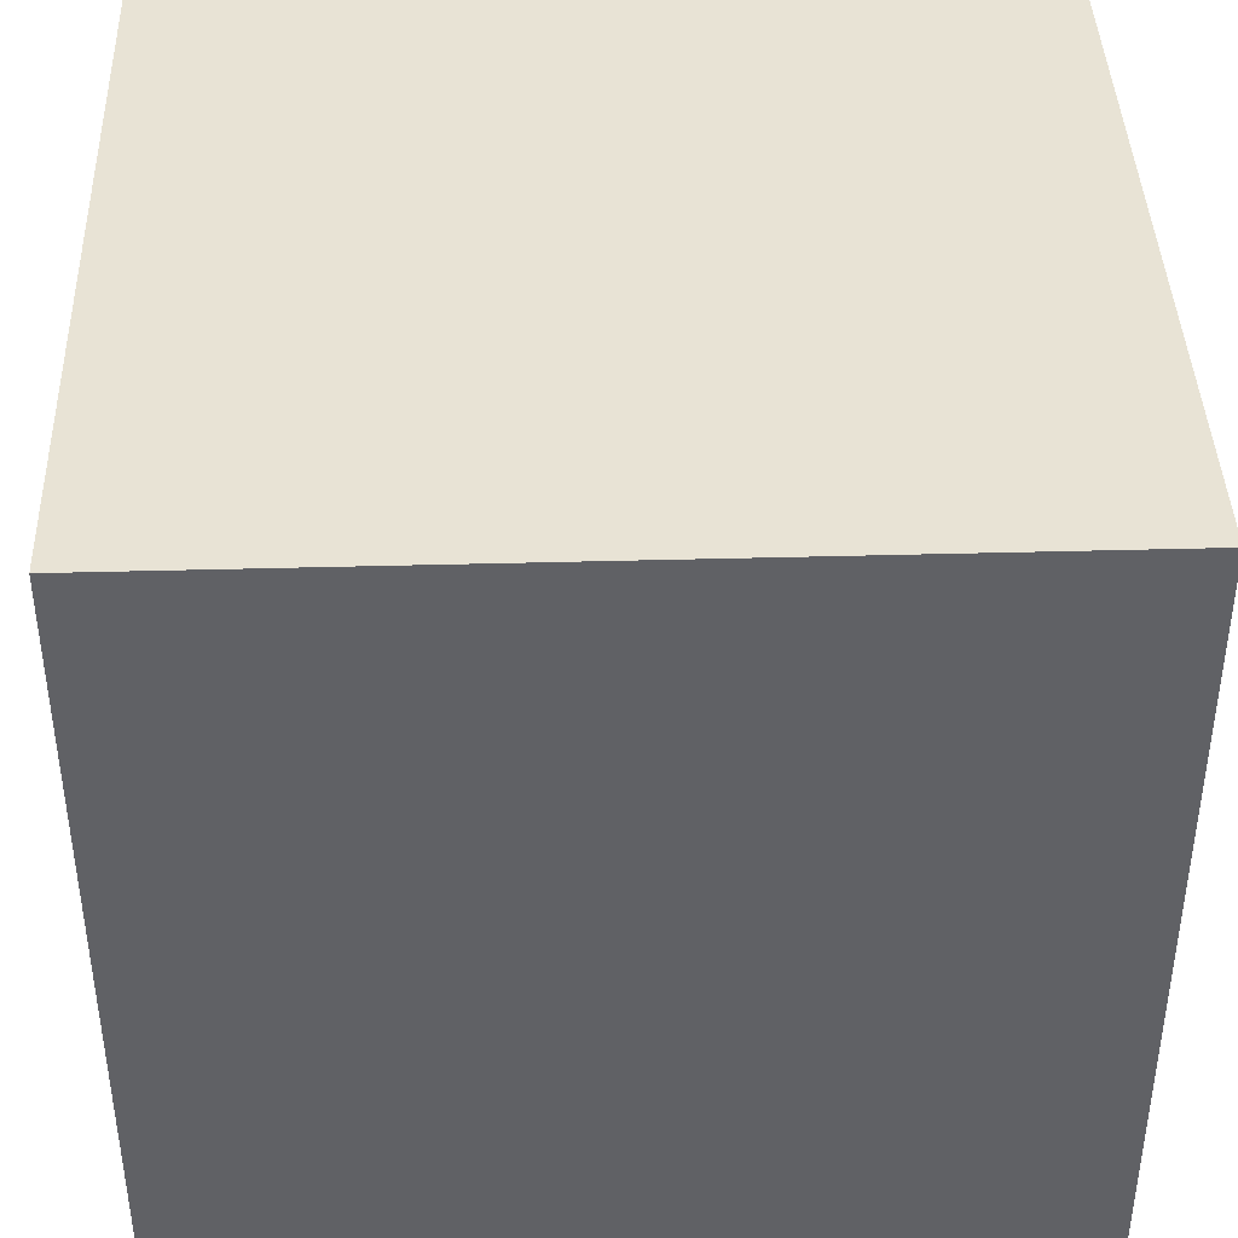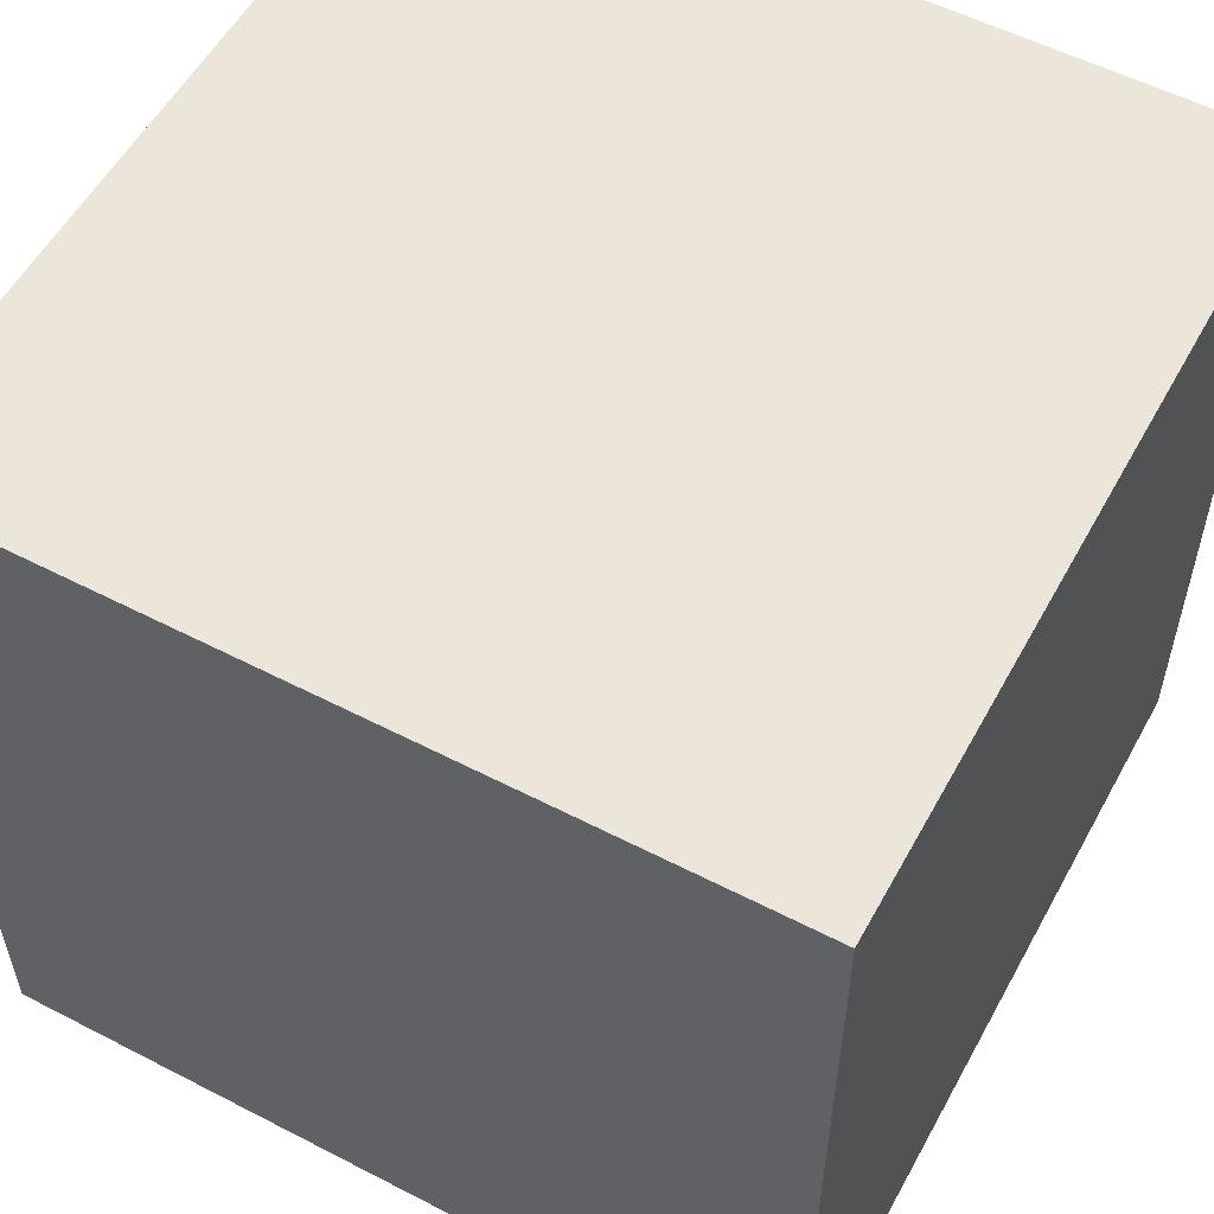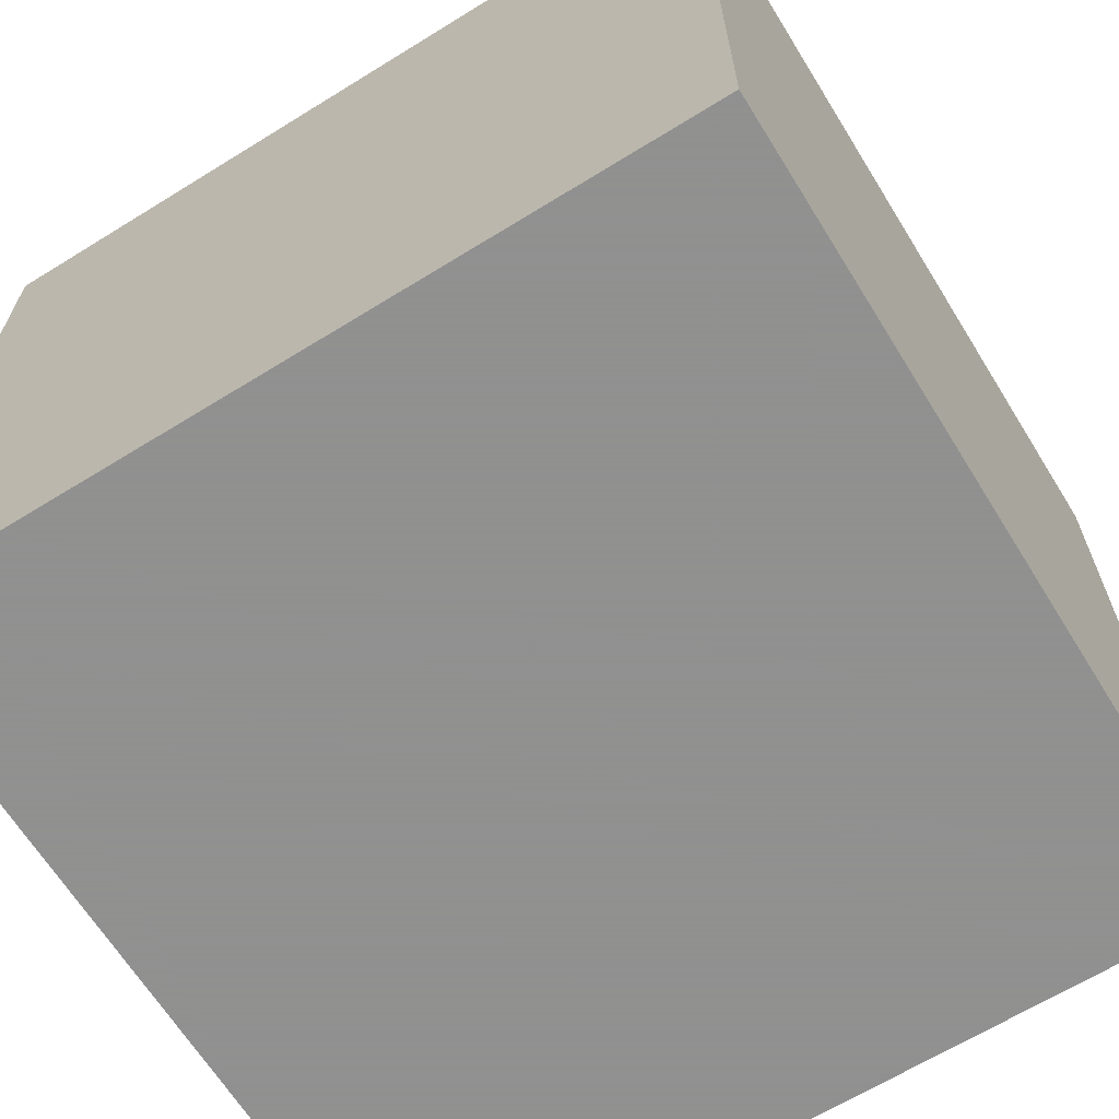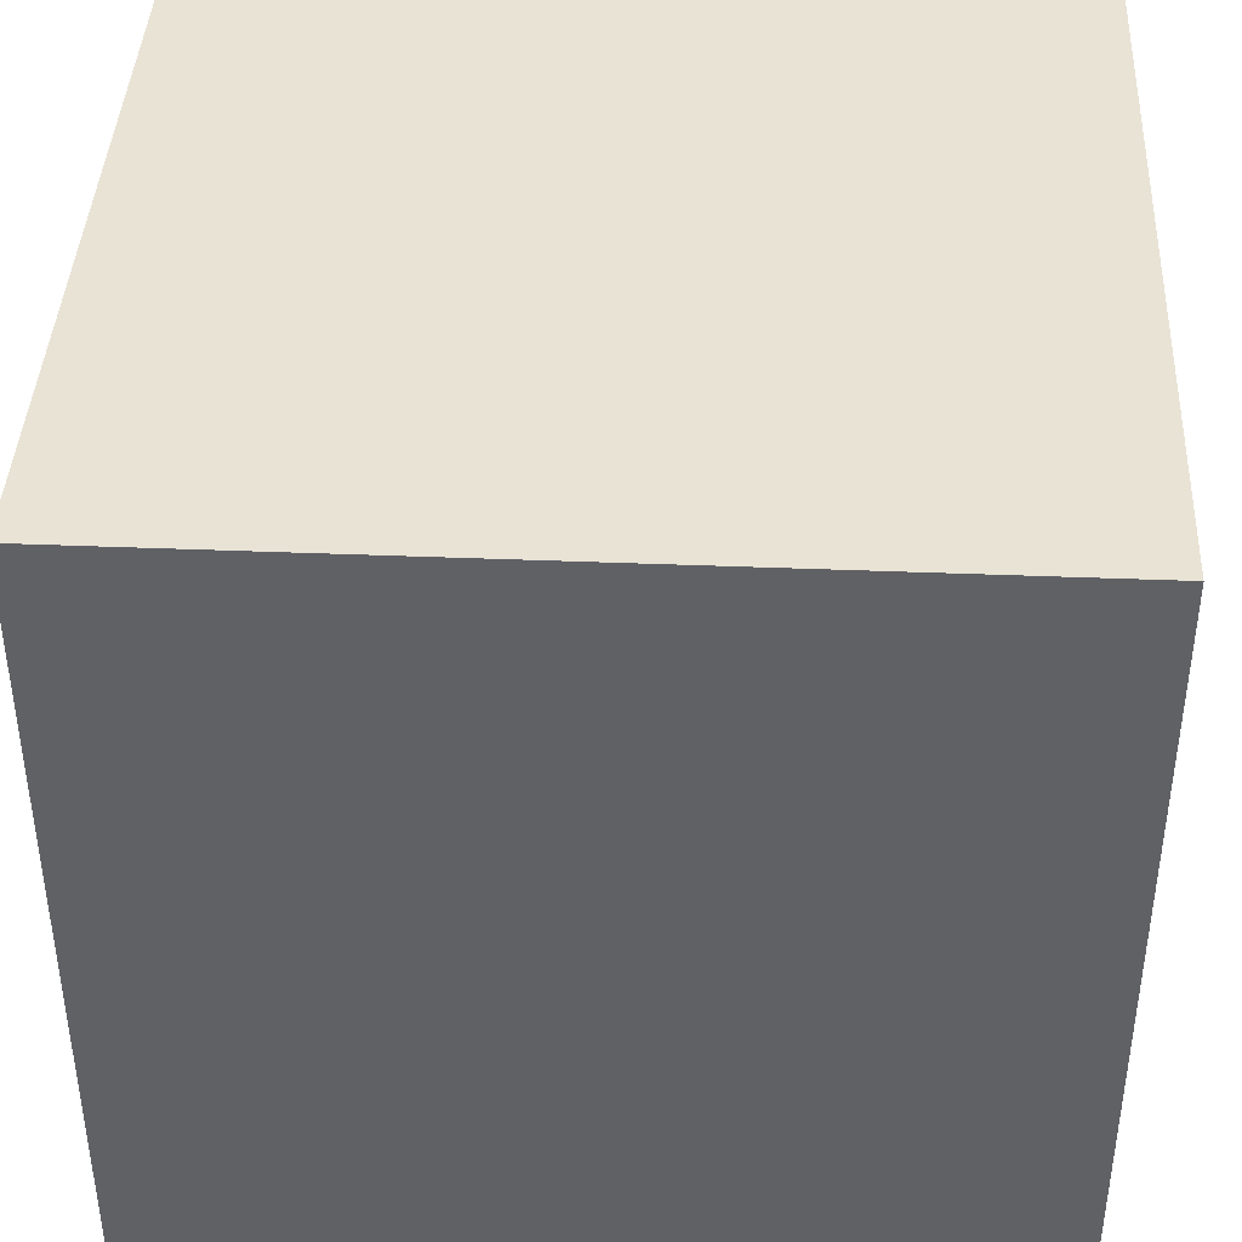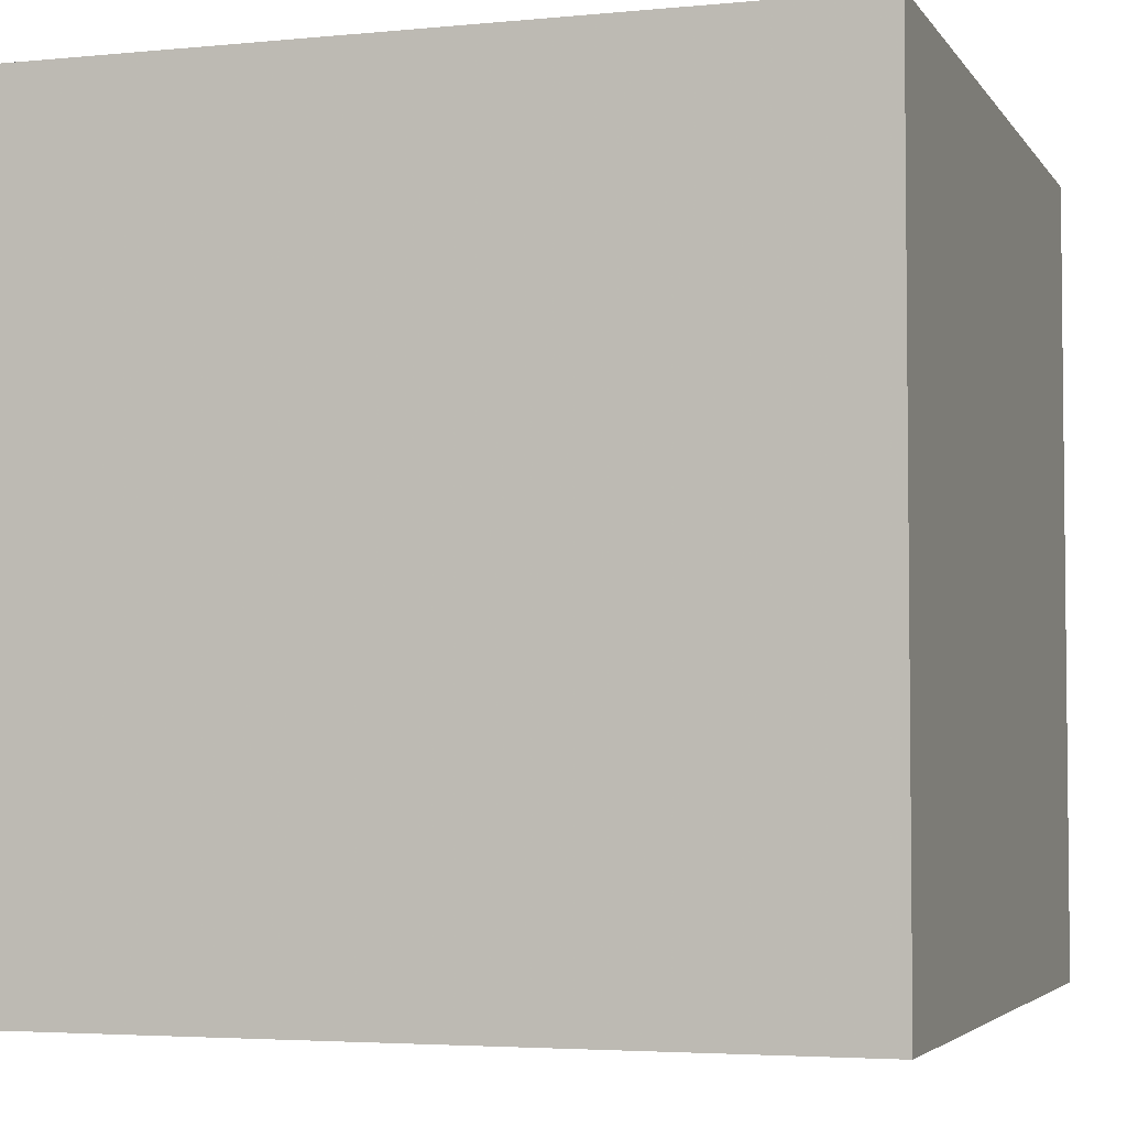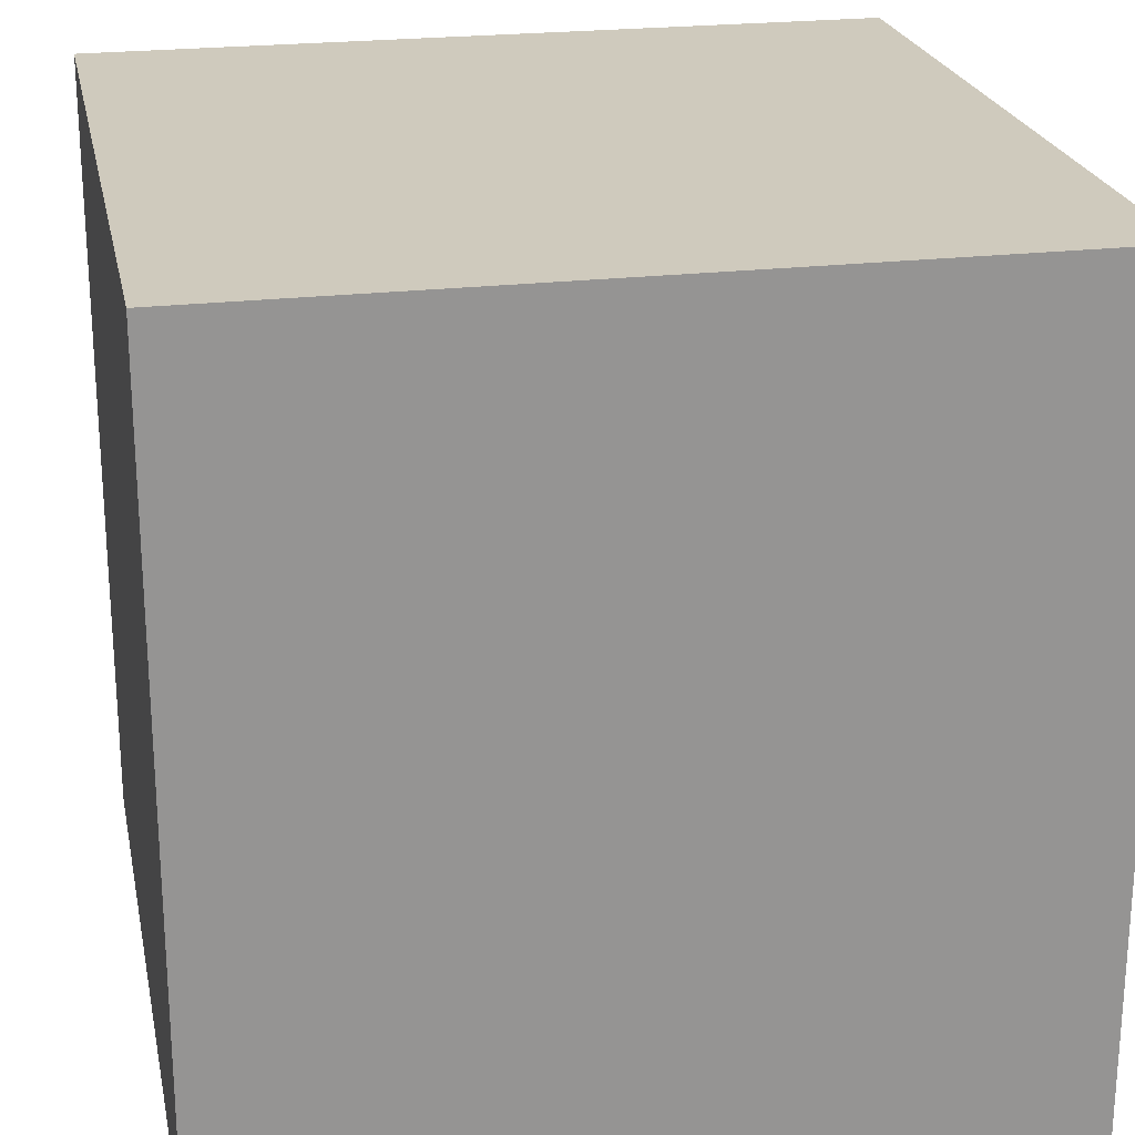
<metadata>
{"format":"obj","ext":"obj","renderer":"f3d","projection":"perspective","resolution":1024,"background":"white","views":[{"elev":41.1,"azim":-1.9,"up":"+Y"},{"elev":55.6,"azim":-151.5,"up":"+Z"},{"elev":-65.8,"azim":31.8,"up":"+Z"},{"elev":41.1,"azim":-177.2,"up":"+Y"},{"elev":-3.9,"azim":108.0,"up":"+Y"},{"elev":23.0,"azim":-11.4,"up":"+Y"}]}
</metadata>
<code>
o cube
v -1 -1 -1
v 1 -1 -1
v -1 1 -1
v 1 1 -1
v -1 -1 1
v 1 -1 1
v -1 1 1
v 1 1 1
f 7 8 6
f 7 6 5
f 3 4 8
f 3 8 7
f 5 6 2
f 5 2 1
f 1 2 4
f 1 4 3
f 6 8 4
f 6 4 2
f 1 3 7
f 1 7 5

</code>
